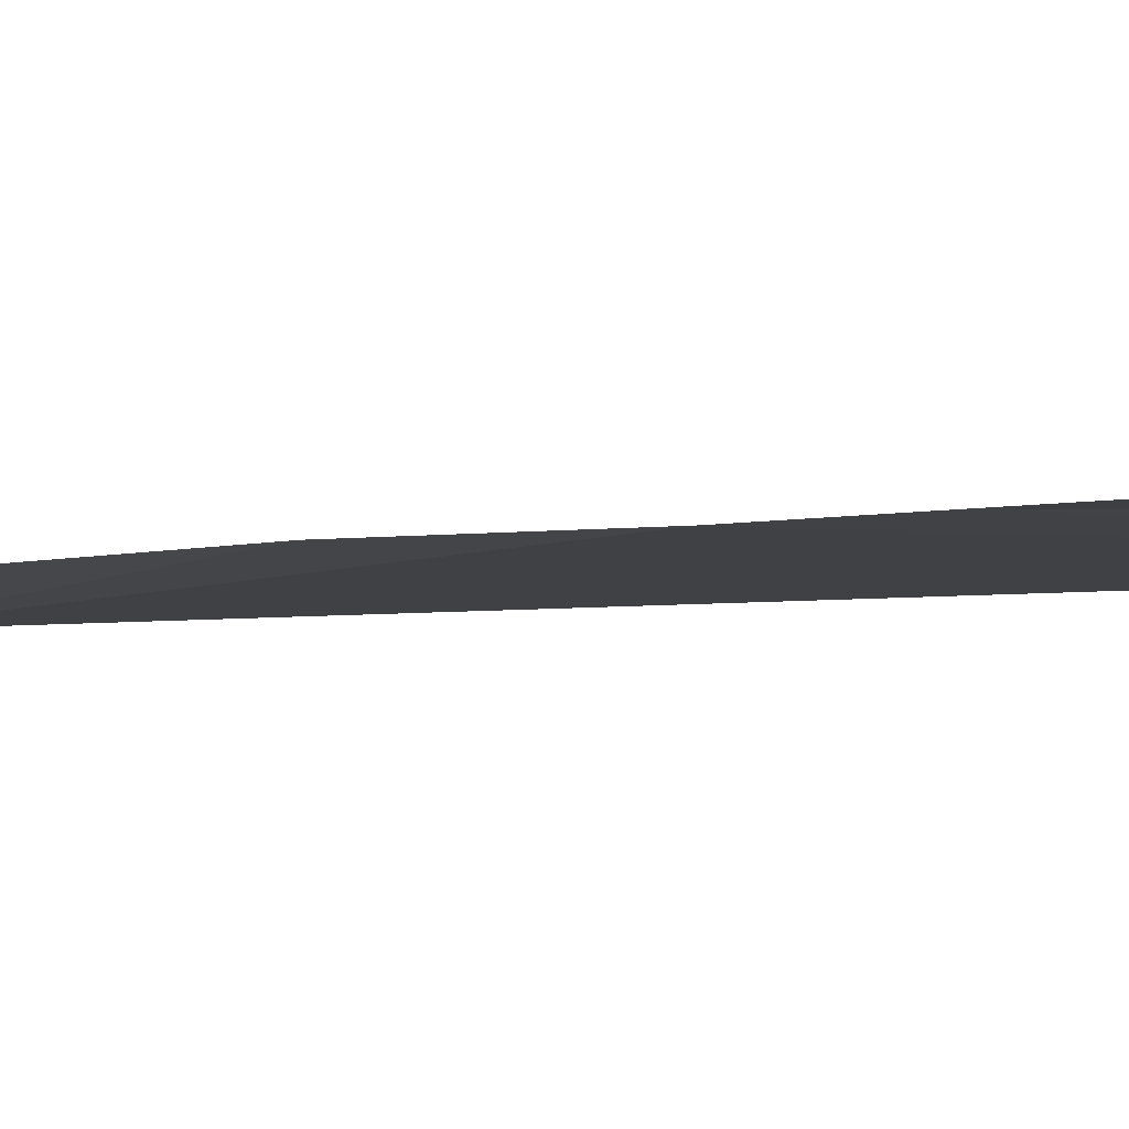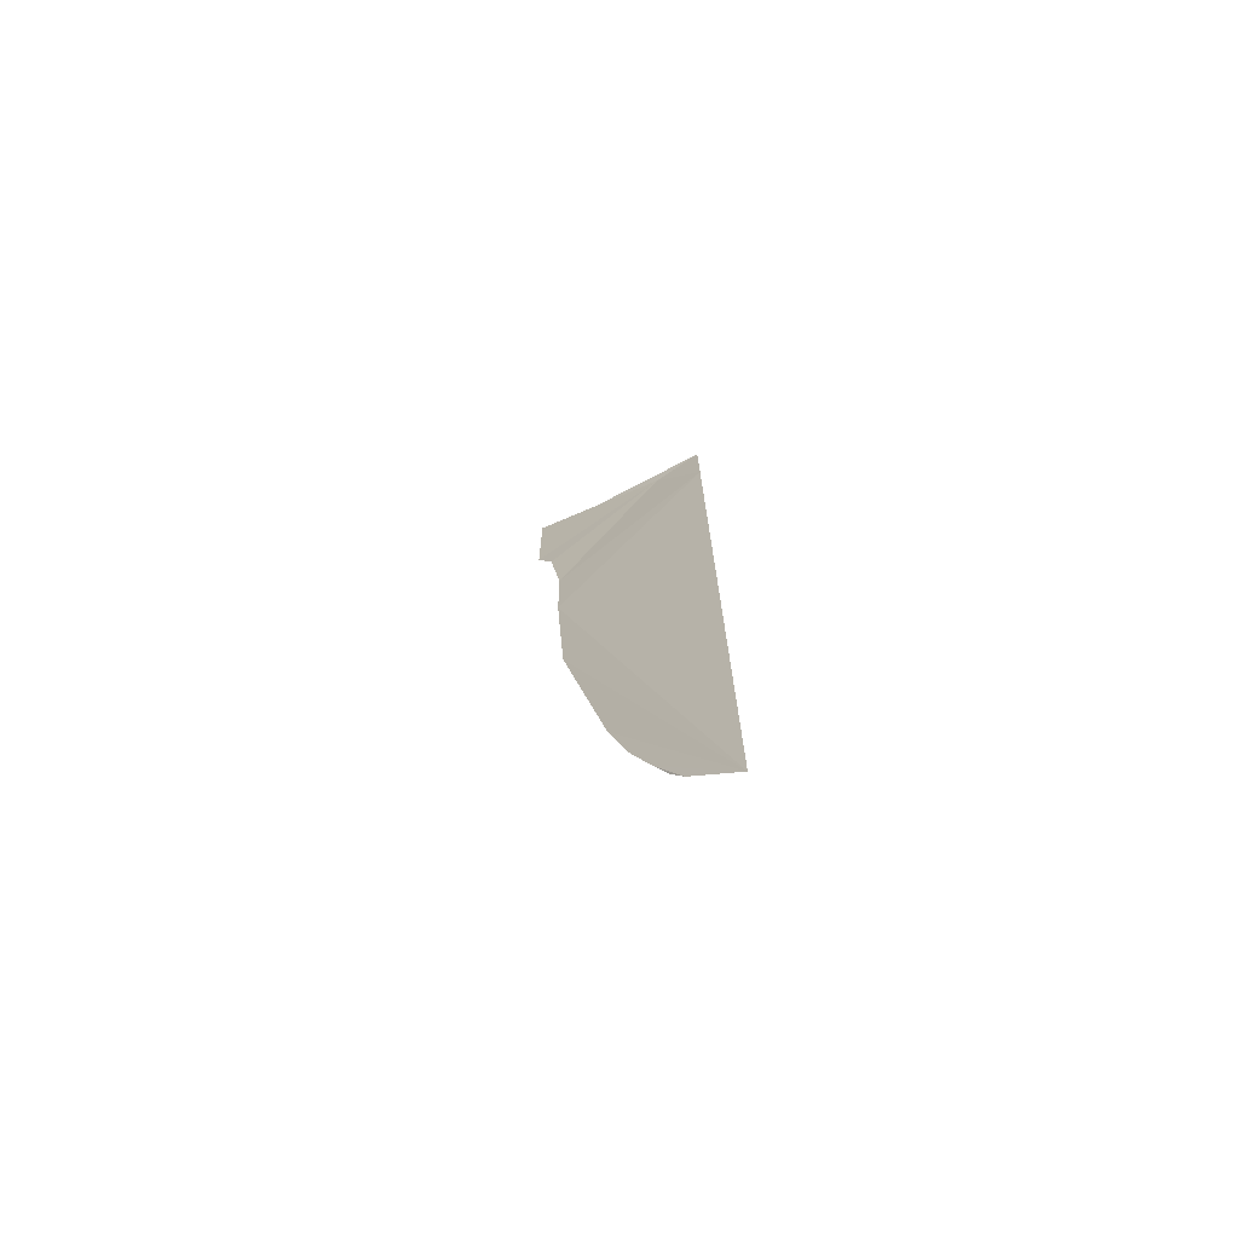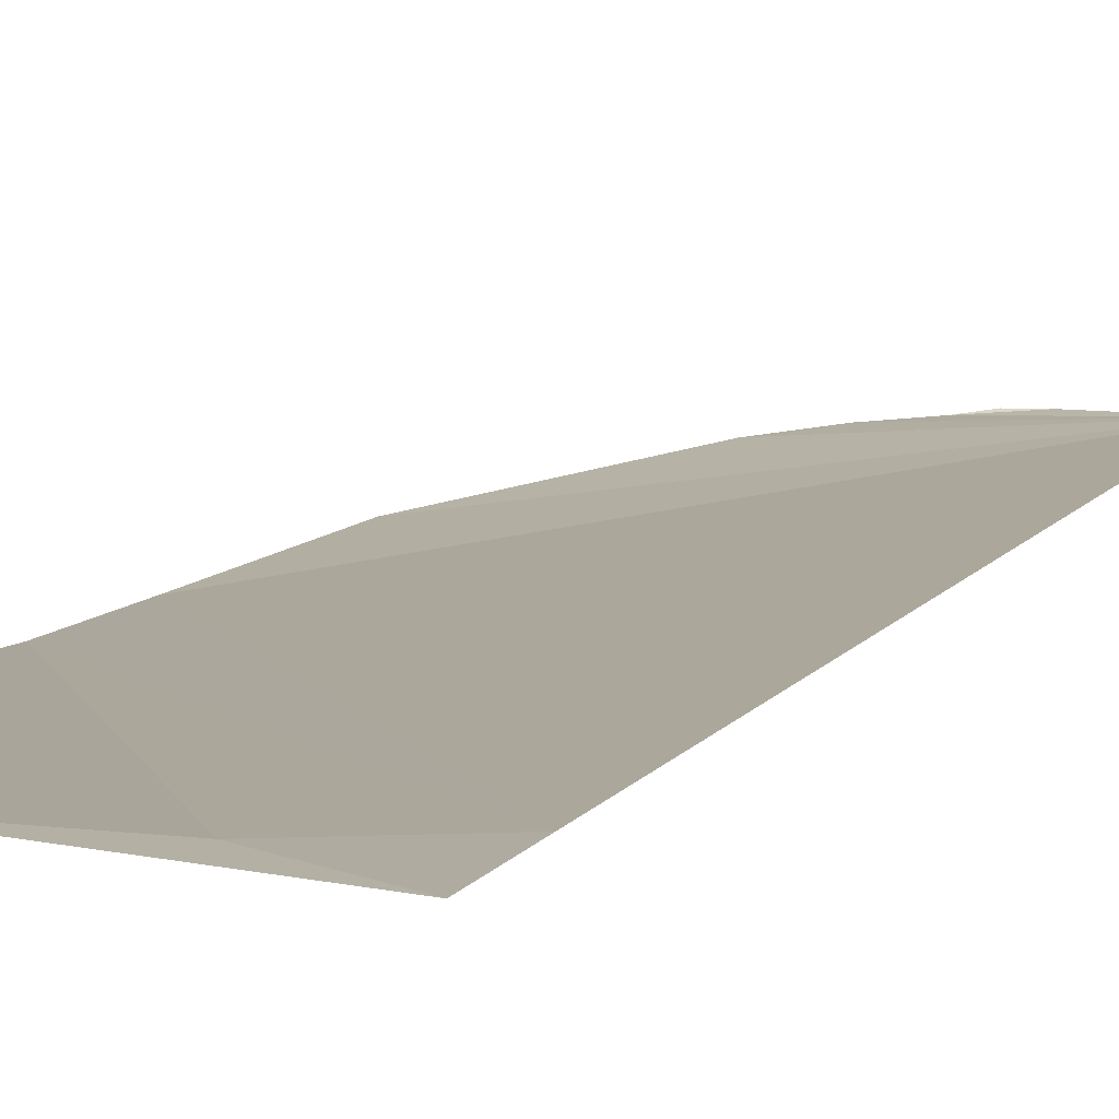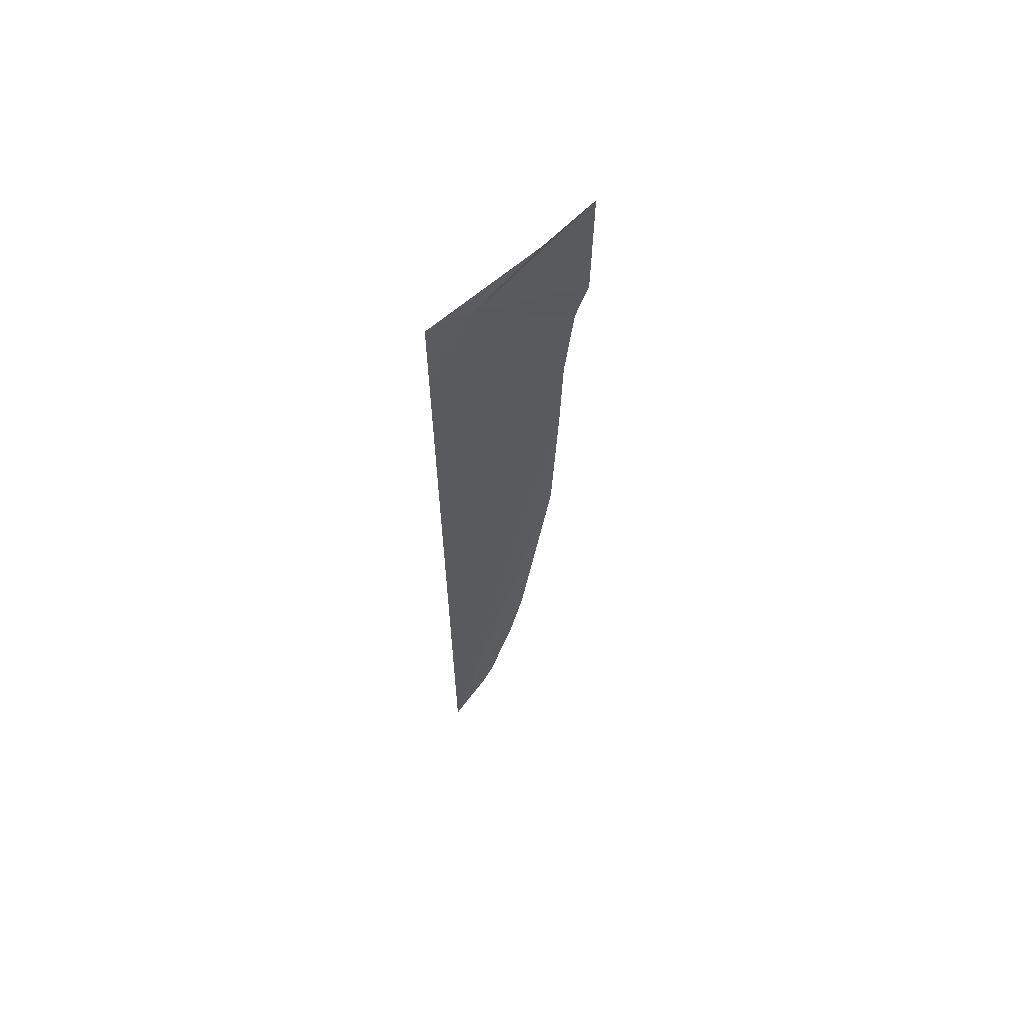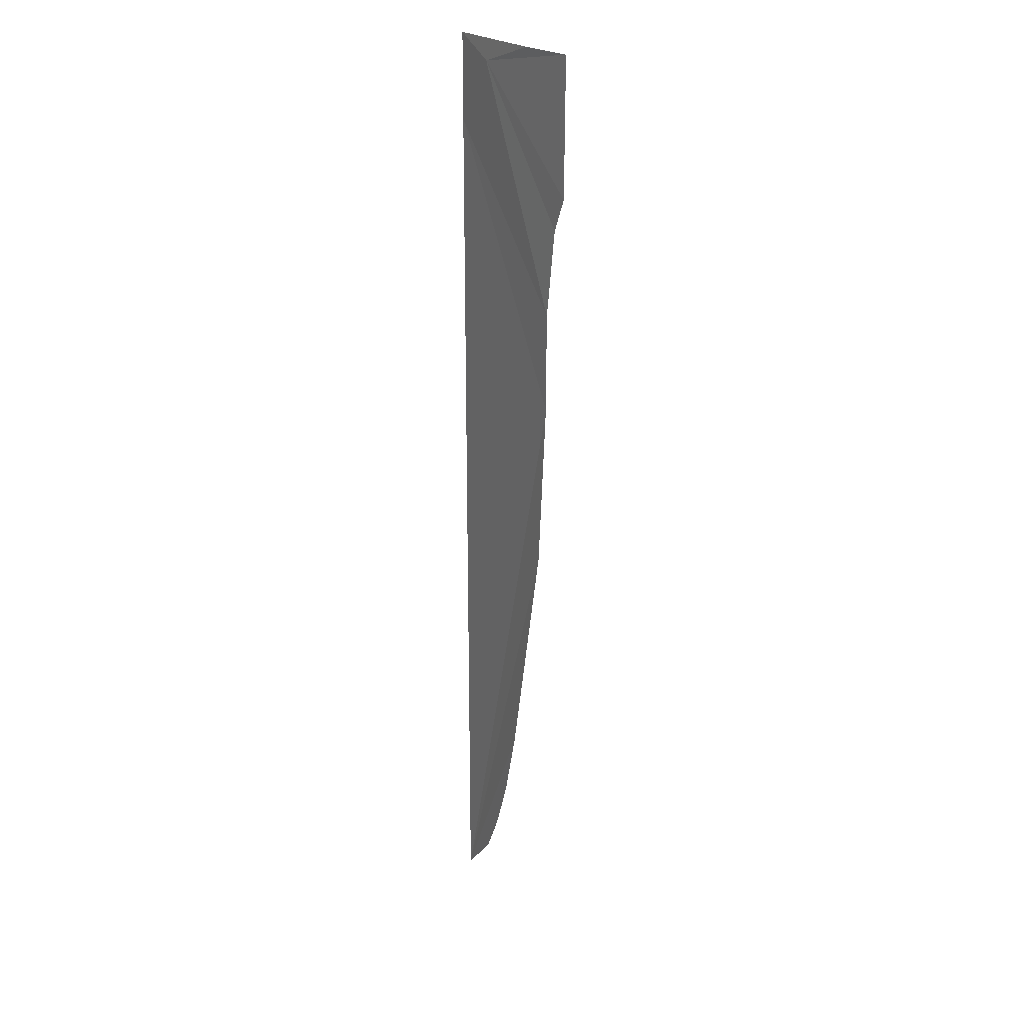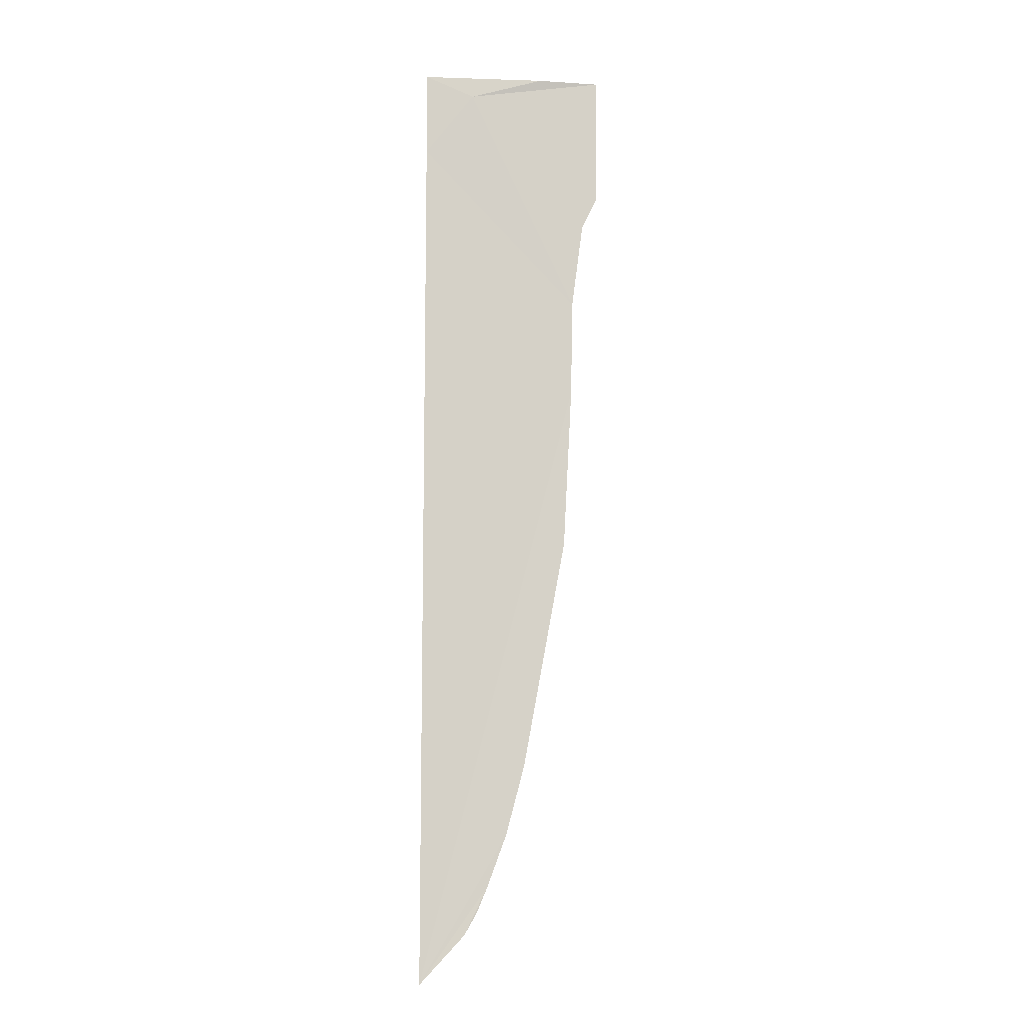
<metadata>
{"format":"obj","ext":"obj","renderer":"f3d","projection":"perspective","resolution":1024,"background":"white","views":[{"elev":-1.7,"azim":-37.4,"up":"+Y"},{"elev":-73.3,"azim":21.9,"up":"+Z"},{"elev":6.4,"azim":13.3,"up":"+Y"},{"elev":65.5,"azim":133.8,"up":"+Z"},{"elev":22.2,"azim":-126.1,"up":"+Z"},{"elev":-10.3,"azim":169.5,"up":"+Z"}]}
</metadata>
<code>
o my_crack_surf1_80
v 191.9 -10.15 4085
v 140.1 -6.108 4030
v 140.6 -6.408 3998
v 191.9 -10.15 4113
v 175.7 -8.149 4106
v 151.4 -6.056 4113
v 130.9 -5.637 4113
v 131.2 -5.615 4069
v 191.9 -10.15 3797
v 143.5 -5.998 3944
v 157.6 -6.316 3868
v 163.5 -6.893 3846
v 169.6 -7.595 3829
v 177.3 -8.26 3813
v 173.2 -7.605 3820
v 136.3 -6.084 4059
f 1 3 2
f 4 5 6
f 7 5 8
f 9 10 3
f 5 7 6
f 9 12 11
f 9 14 13
f 1 5 4
f 9 3 1
f 15 13 14
f 13 12 9
f 5 1 2
f 5 16 8
f 2 16 5
f 10 9 11

</code>
